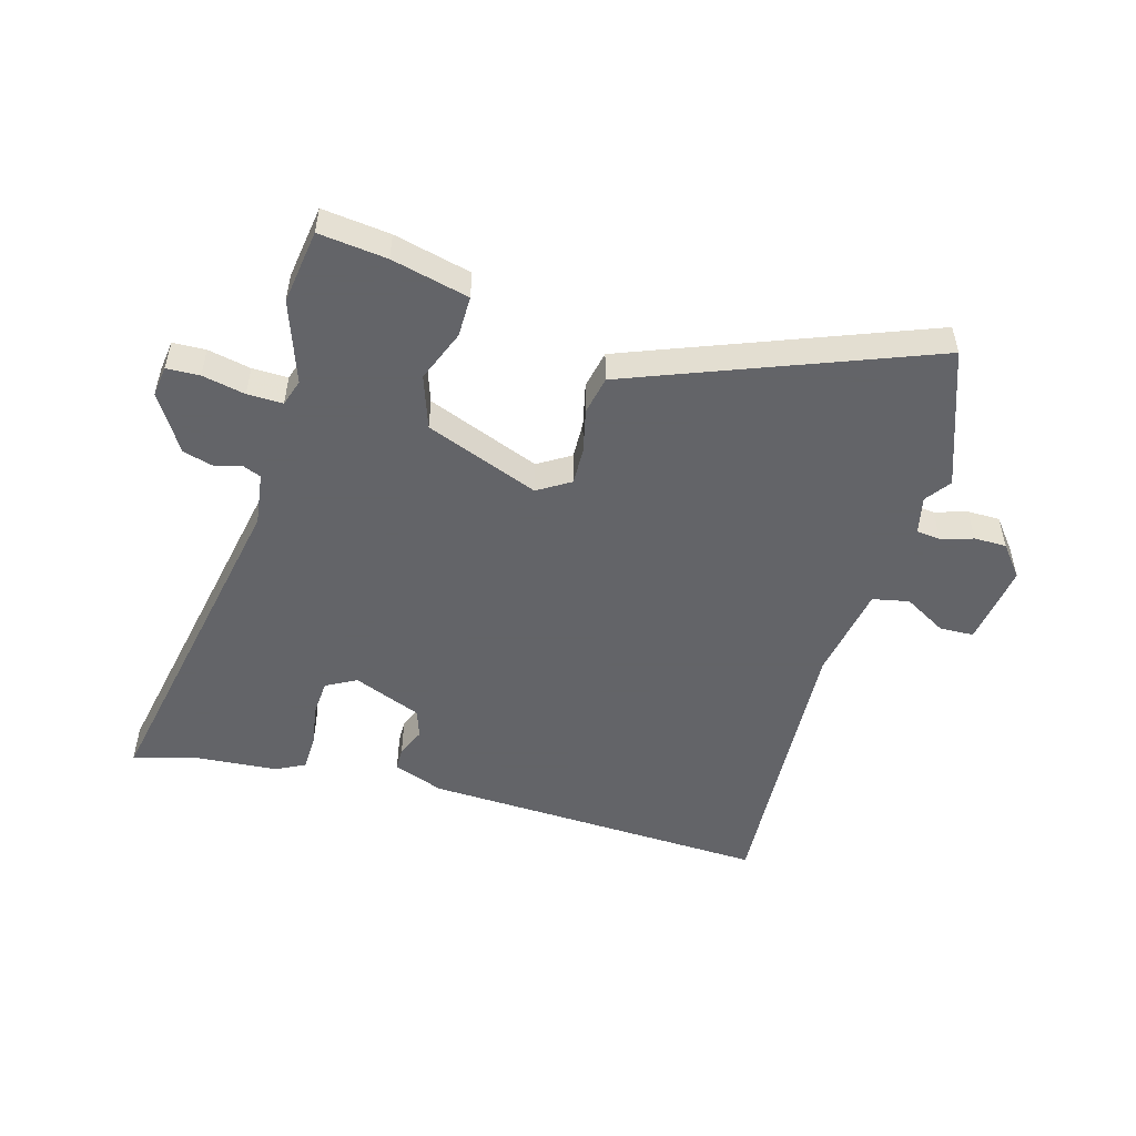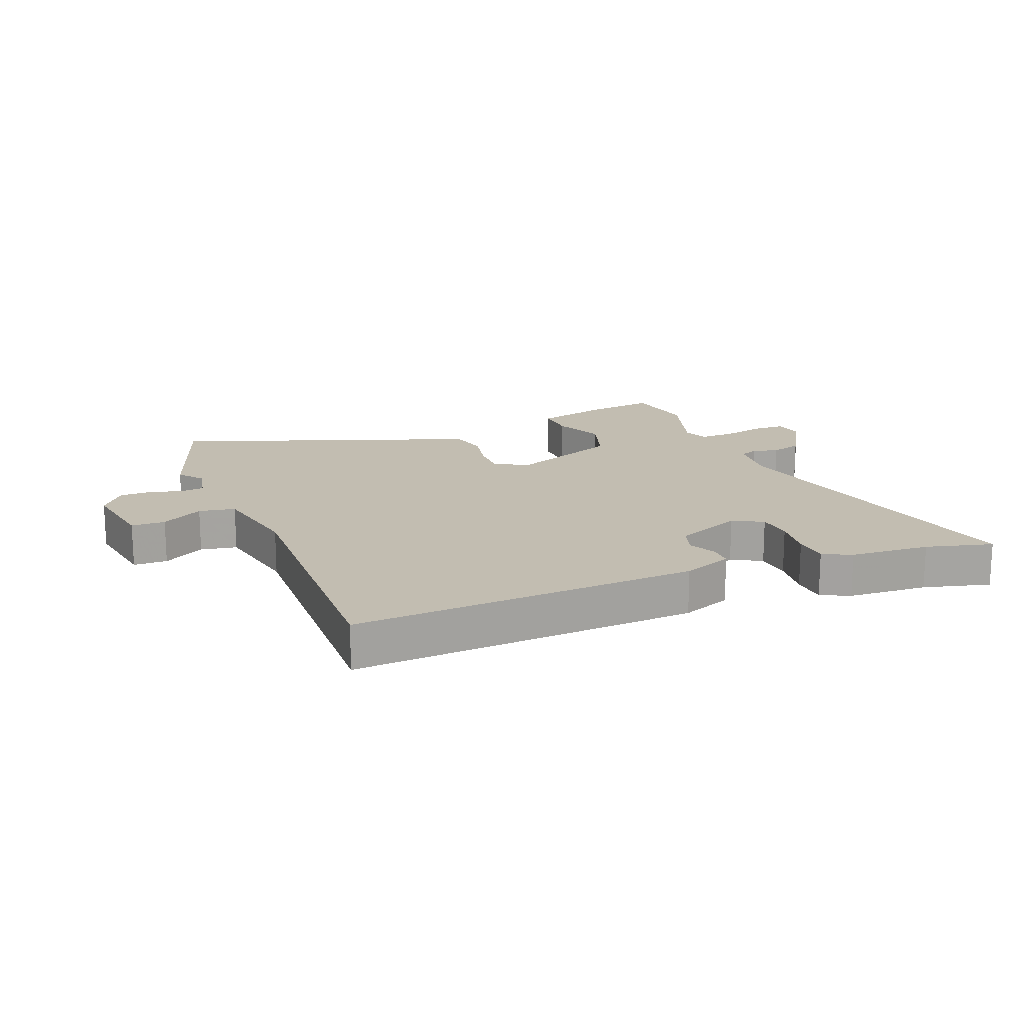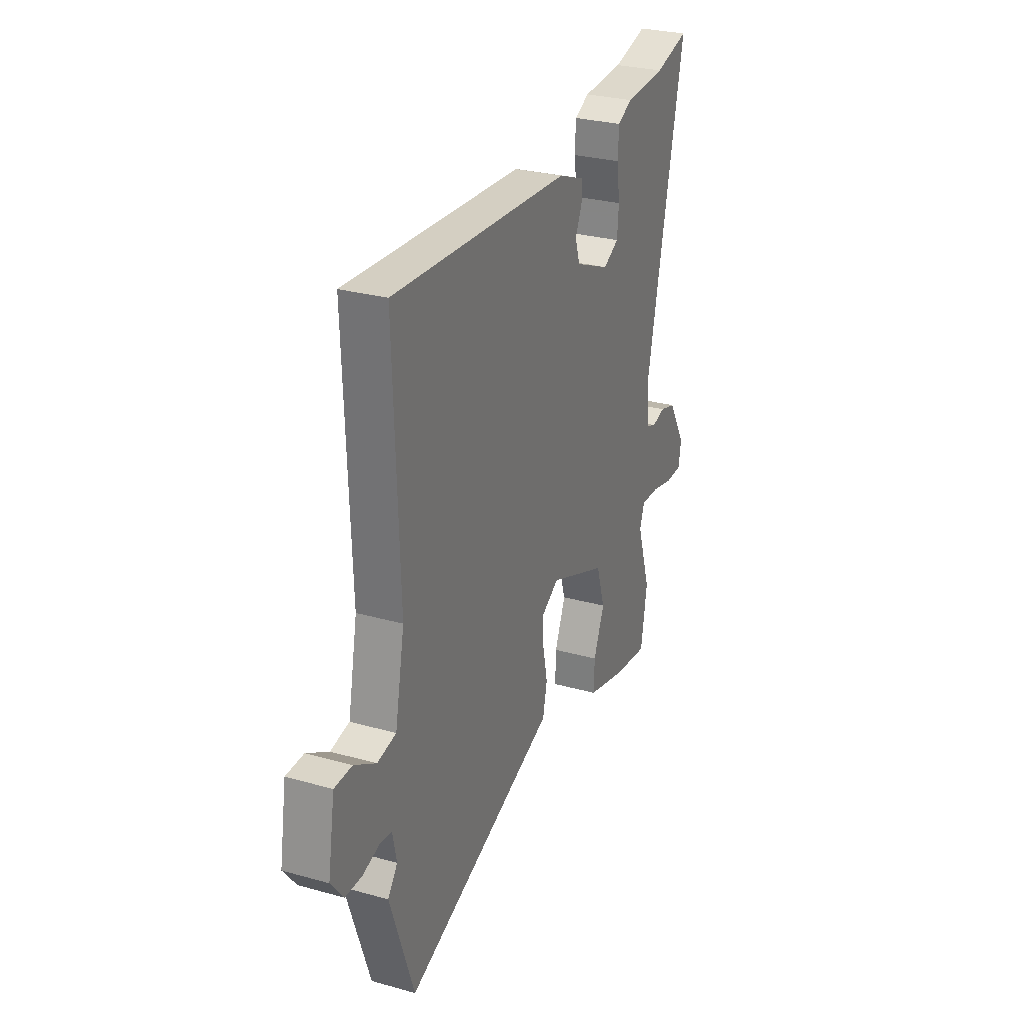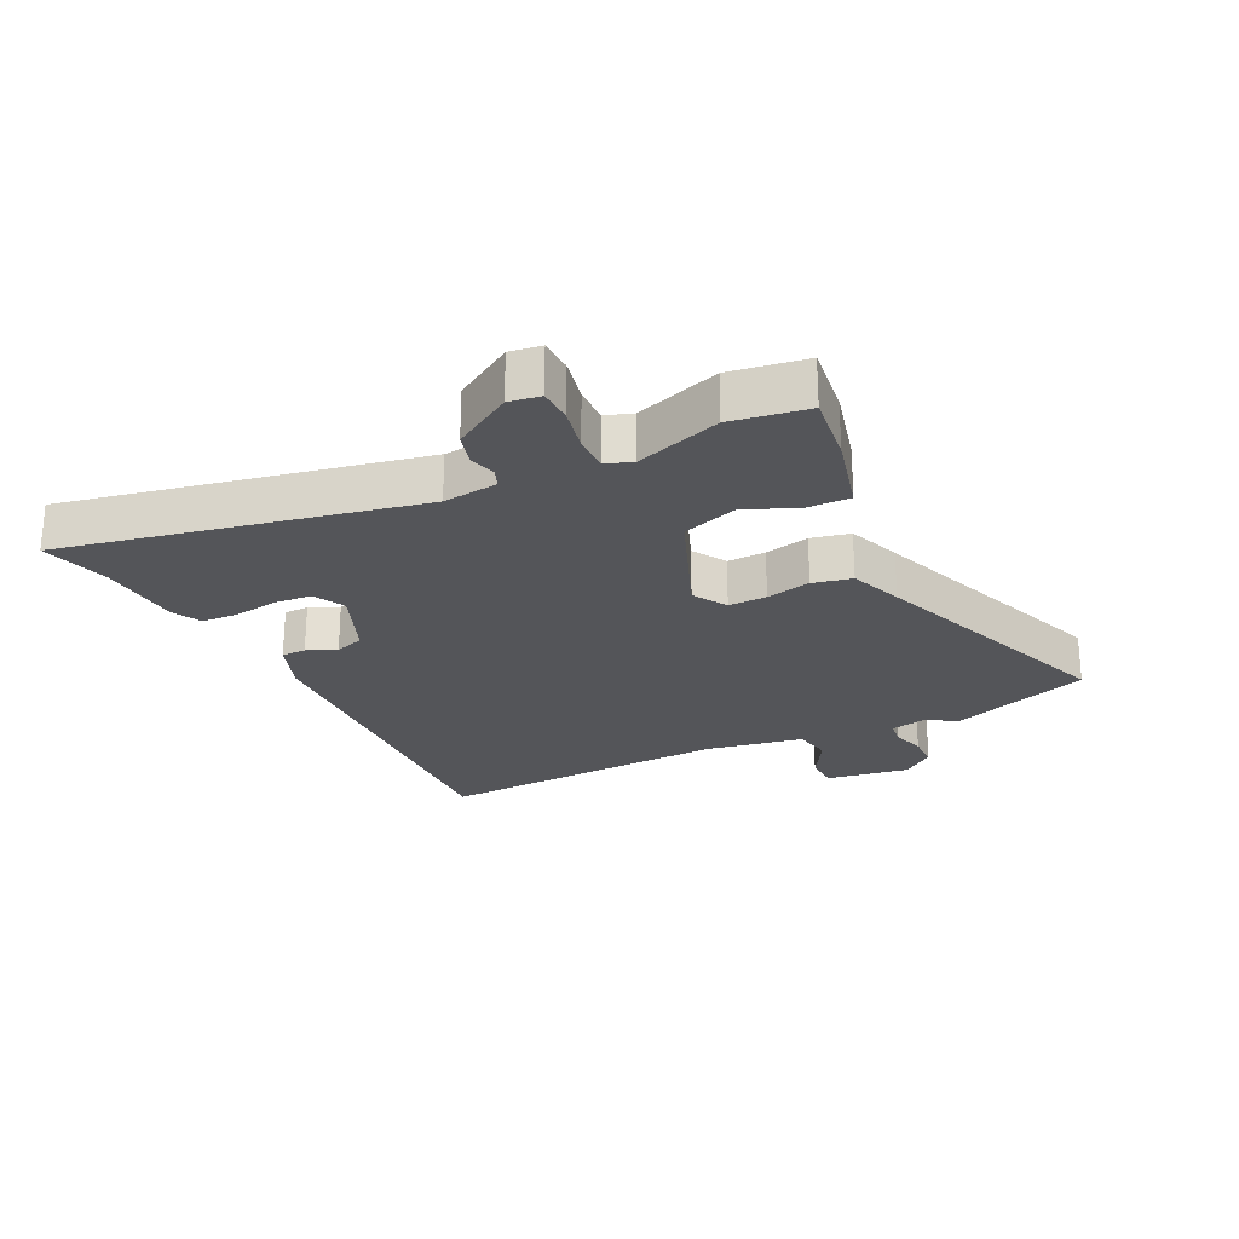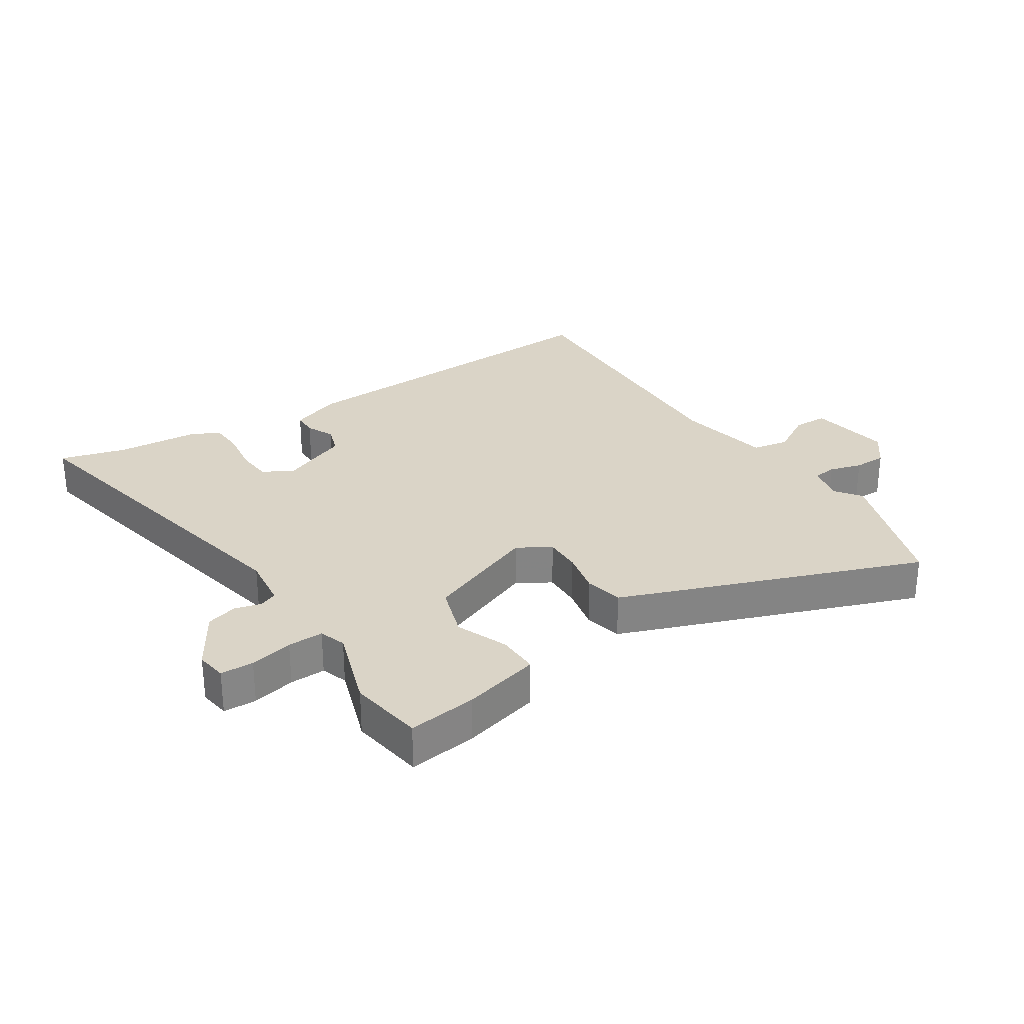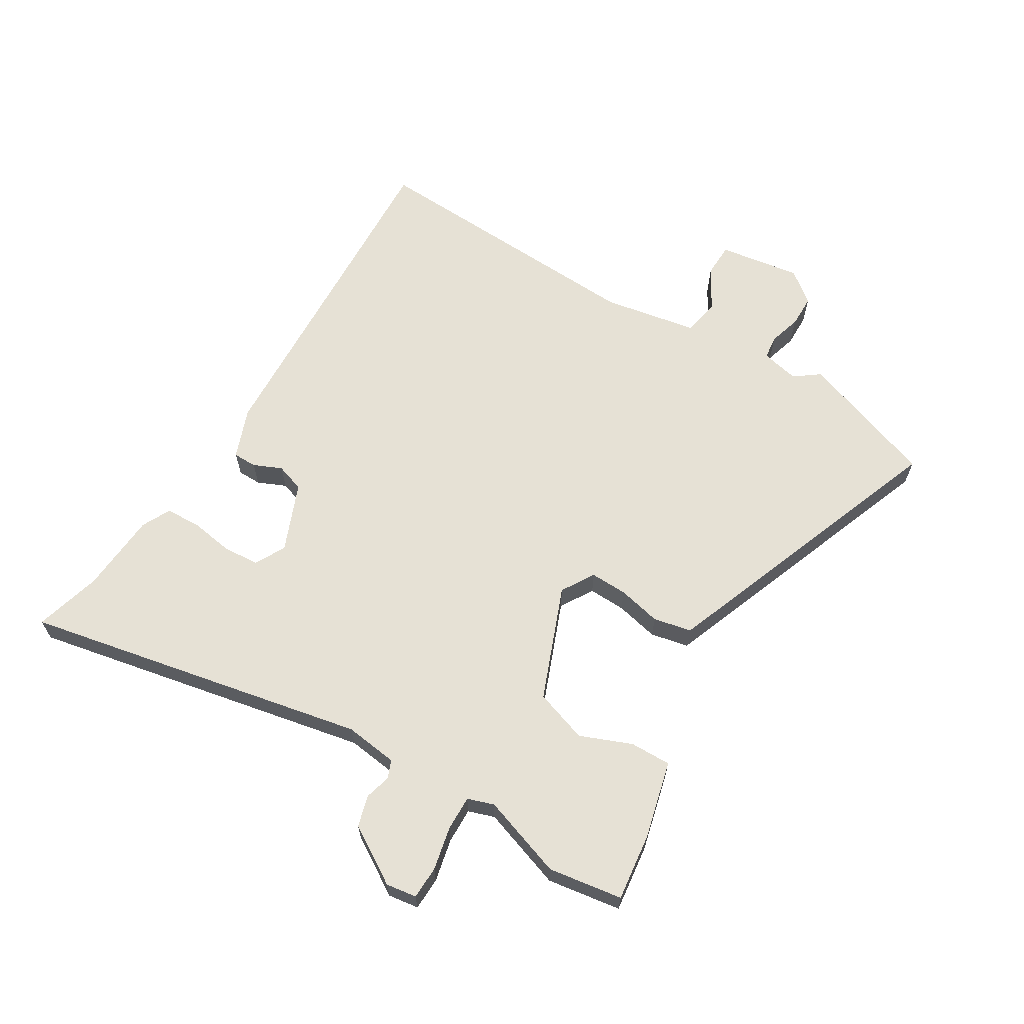
<metadata>
{"format":"obj","ext":"obj","renderer":"f3d","projection":"perspective","resolution":1024,"background":"white","views":[{"elev":-51.3,"azim":165.2,"up":"+Y"},{"elev":17.0,"azim":-21.9,"up":"+Y"},{"elev":28.4,"azim":-67.1,"up":"+Z"},{"elev":-24.6,"azim":116.6,"up":"+Y"},{"elev":28.9,"azim":147.3,"up":"+Y"},{"elev":64.2,"azim":121.9,"up":"+Y"}]}
</metadata>
<code>
v 0.493 0.07 0.498
v 0.602 0.07 0.527
v 0.482 0.07 -0.034
v 0.492 0.07 -0.121
v 0.521 0.07 -0.133
v 0.564 0.07 -0.122
v 0.615 0.07 -0.137
v 0.671 0.07 -0.231
v 0.663 0.07 -0.281
v 0.609 0.07 -0.282
v 0.539 0.07 -0.266
v 0.481 0.07 -0.264
v 0.466 0.07 -0.307
v 0.51 0.07 -0.442
v 0.49 0.07 -0.563
v 0.379 0.07 -0.548
v 0.253 0.07 -0.515
v 0.255 0.07 -0.448
v 0.29 0.07 -0.364
v 0.262 0.07 -0.277
v 0.078 0.07 -0.202
v 0.024 0.07 -0.234
v 0.025 0.07 -0.295
v 0.04 0.07 -0.366
v 0.026 0.07 -0.428
v -0.058 0.07 -0.459
v -0.464 0.07 -0.607
v -0.541 0.07 -0.381
v -0.51 0.07 -0.34
v -0.523 0.07 -0.278
v -0.562 0.07 -0.273
v -0.615 0.07 -0.288
v -0.668 0.07 -0.287
v -0.708 0.07 -0.235
v -0.686 0.07 -0.101
v -0.63 0.07 -0.1
v -0.561 0.07 -0.141
v -0.501 0.07 -0.13
v -0.471 0.07 0.025
v -0.488 0.07 0.498
v 0.079 0.07 0.464
v 0.161 0.07 0.432
v 0.161 0.07 0.393
v 0.14 0.07 0.347
v 0.155 0.07 0.3
v 0.266 0.07 0.253
v 0.316 0.07 0.279
v 0.321 0.07 0.338
v 0.311 0.07 0.409
v 0.314 0.07 0.467
v 0.361 0.07 0.49
v 0.493 0 0.498
v 0.602 0 0.527
v 0.482 0 -0.034
v 0.492 0 -0.121
v 0.521 0 -0.133
v 0.564 0 -0.122
v 0.615 0 -0.137
v 0.671 0 -0.231
v 0.663 0 -0.281
v 0.609 0 -0.282
v 0.539 0 -0.266
v 0.481 0 -0.264
v 0.466 0 -0.307
v 0.51 0 -0.442
v 0.49 0 -0.563
v 0.379 0 -0.548
v 0.253 0 -0.515
v 0.255 0 -0.448
v 0.29 0 -0.364
v 0.262 0 -0.277
v 0.078 0 -0.202
v 0.024 0 -0.234
v 0.025 0 -0.295
v 0.04 0 -0.366
v 0.026 0 -0.428
v -0.058 0 -0.459
v -0.464 0 -0.607
v -0.541 0 -0.381
v -0.51 0 -0.34
v -0.523 0 -0.278
v -0.562 0 -0.273
v -0.615 0 -0.288
v -0.668 0 -0.287
v -0.708 0 -0.235
v -0.686 0 -0.101
v -0.63 0 -0.1
v -0.561 0 -0.141
v -0.501 0 -0.13
v -0.471 0 0.025
v -0.488 0 0.498
v 0.079 0 0.464
v 0.161 0 0.432
v 0.161 0 0.393
v 0.14 0 0.347
v 0.155 0 0.3
v 0.266 0 0.253
v 0.316 0 0.279
v 0.321 0 0.338
v 0.311 0 0.409
v 0.314 0 0.467
v 0.361 0 0.49
f 48 49 50 51
f 47 48 51 1
f 41 42 43 44
f 39 40 41 44
f 38 39 44 45
f 34 35 36 37
f 34 37 38
f 31 32 33 34
f 30 31 34 38
f 29 30 38 45
f 23 24 25 26
f 22 23 26 27
f 16 17 18 19
f 16 19 20
f 13 14 15 16
f 12 13 16 20
f 8 9 10 11
f 8 11 12
f 5 6 7 8
f 4 5 8 12
f 3 4 12 20
f 47 1 2 3
f 46 47 3 20
f 45 46 20 21
f 29 45 21 22
f 22 27 28 29
f 102 101 100 99
f 52 102 99 98
f 95 94 93 92
f 95 92 91 90
f 96 95 90 89
f 88 87 86 85
f 89 88 85
f 85 84 83 82
f 89 85 82 81
f 96 89 81 80
f 77 76 75 74
f 78 77 74 73
f 70 69 68 67
f 71 70 67
f 67 66 65 64
f 71 67 64 63
f 62 61 60 59
f 63 62 59
f 59 58 57 56
f 63 59 56 55
f 71 63 55 54
f 54 53 52 98
f 71 54 98 97
f 72 71 97 96
f 73 72 96 80
f 80 79 78 73
f 1 52 53 2
f 2 53 54 3
f 3 54 55 4
f 4 55 56 5
f 5 56 57 6
f 6 57 58 7
f 7 58 59 8
f 8 59 60 9
f 9 60 61 10
f 10 61 62 11
f 11 62 63 12
f 12 63 64 13
f 13 64 65 14
f 14 65 66 15
f 15 66 67 16
f 16 67 68 17
f 17 68 69 18
f 18 69 70 19
f 19 70 71 20
f 20 71 72 21
f 21 72 73 22
f 22 73 74 23
f 23 74 75 24
f 24 75 76 25
f 25 76 77 26
f 26 77 78 27
f 27 78 79 28
f 28 79 80 29
f 29 80 81 30
f 30 81 82 31
f 31 82 83 32
f 32 83 84 33
f 33 84 85 34
f 34 85 86 35
f 35 86 87 36
f 36 87 88 37
f 37 88 89 38
f 38 89 90 39
f 39 90 91 40
f 40 91 92 41
f 41 92 93 42
f 42 93 94 43
f 43 94 95 44
f 44 95 96 45
f 45 96 97 46
f 46 97 98 47
f 47 98 99 48
f 48 99 100 49
f 49 100 101 50
f 50 101 102 51
f 51 102 52 1

</code>
